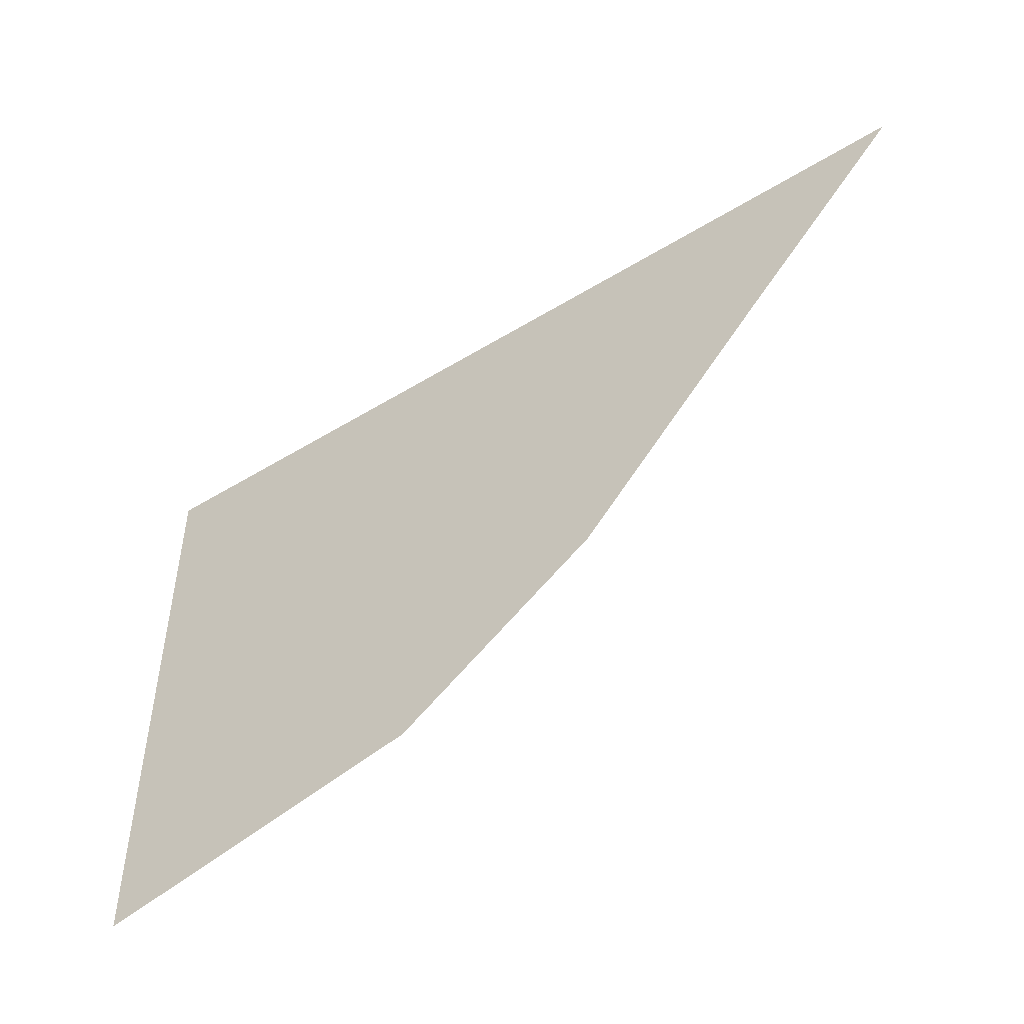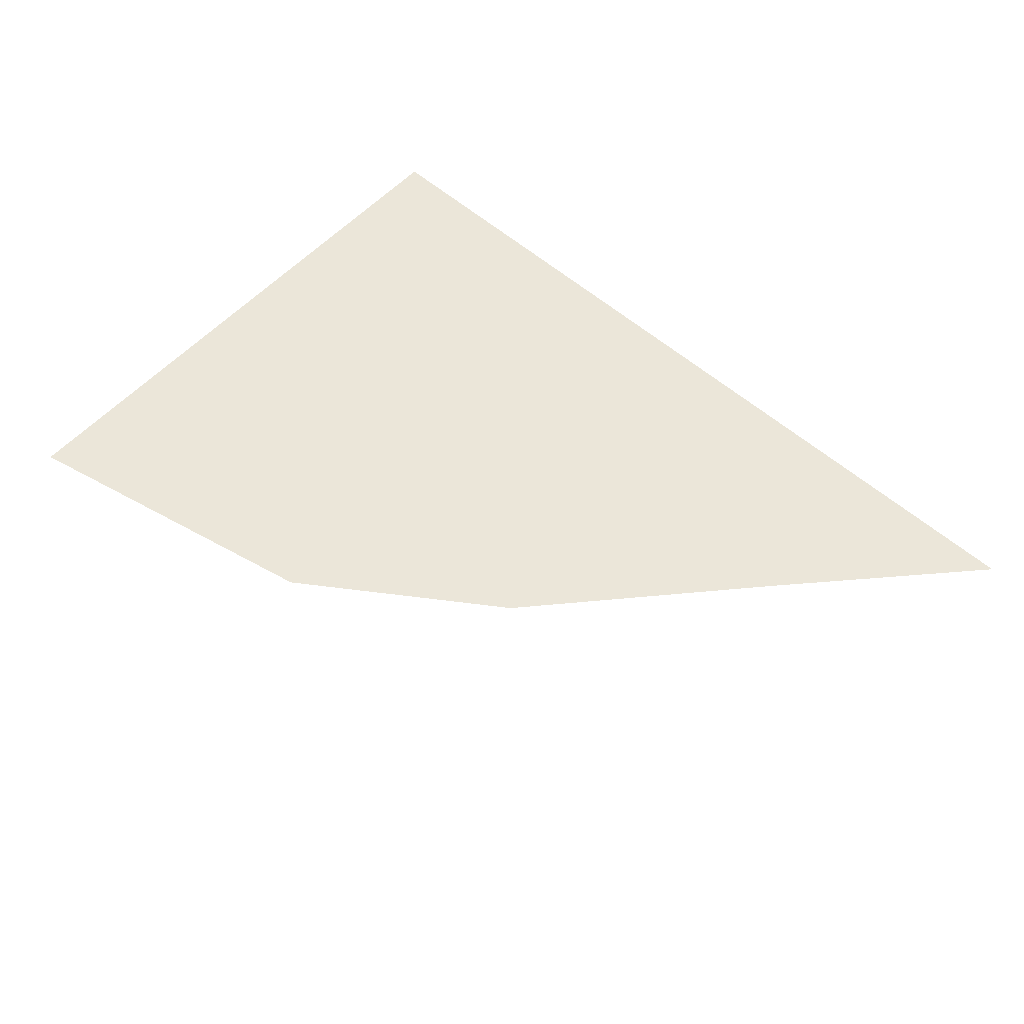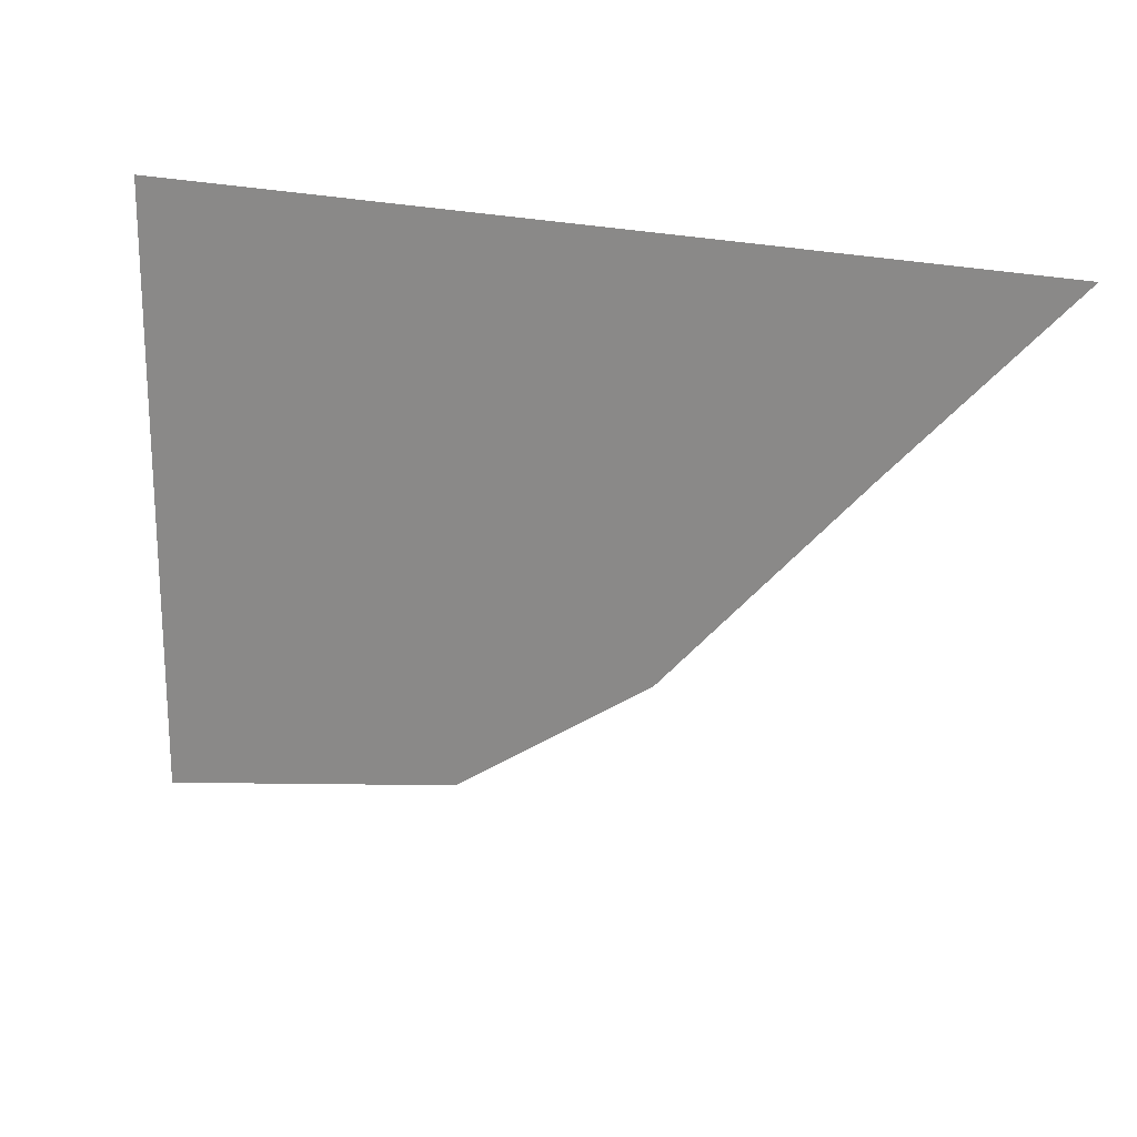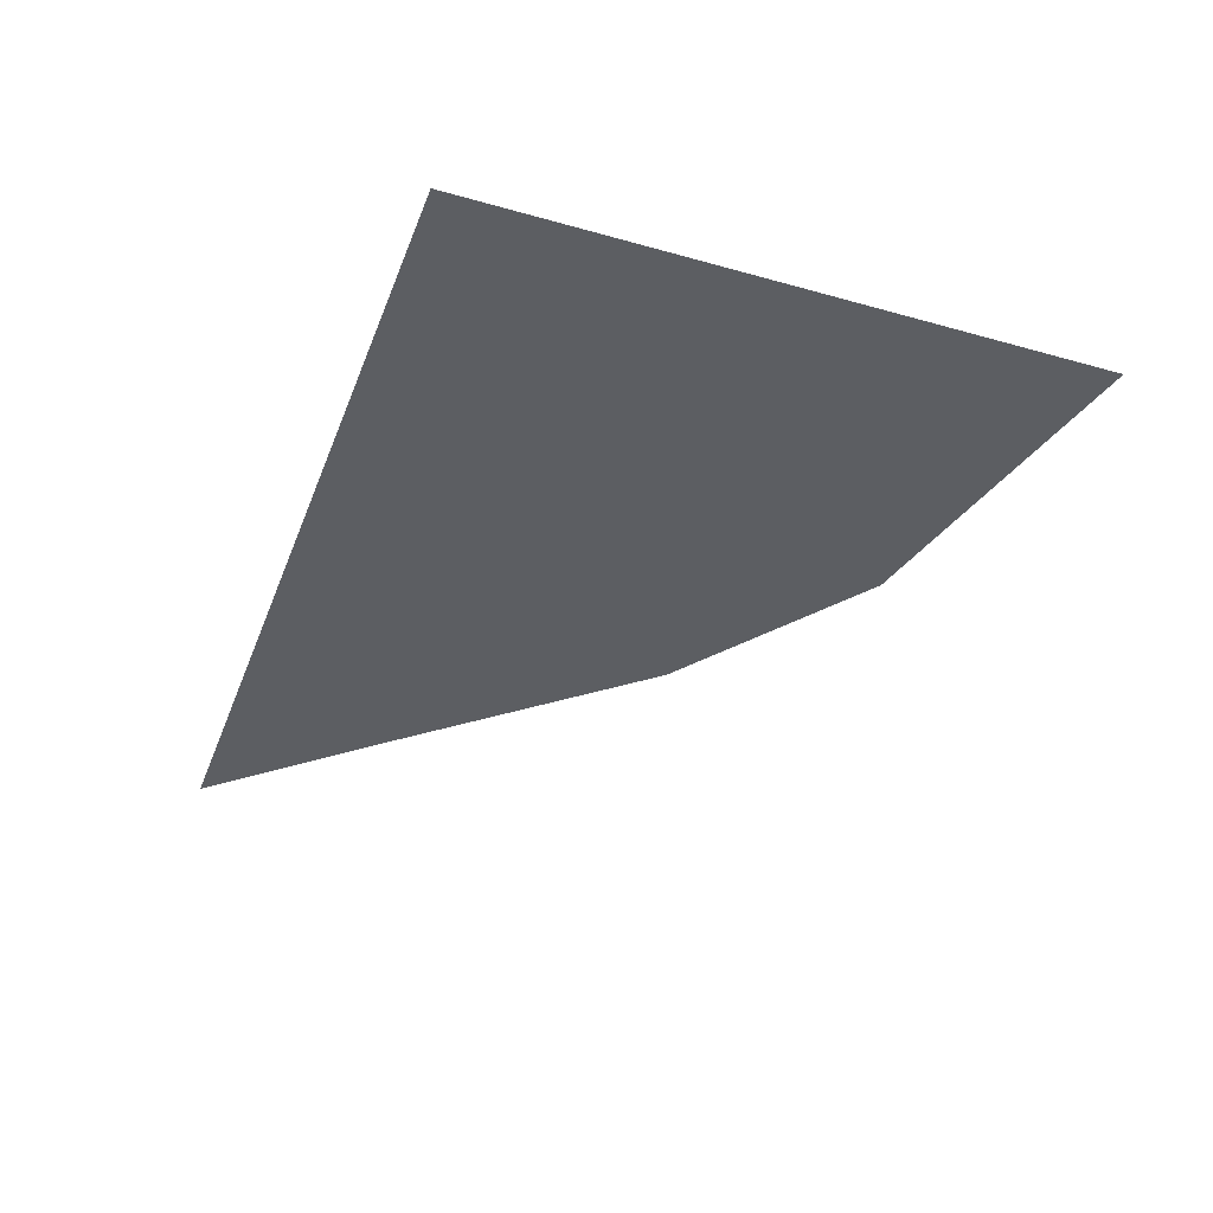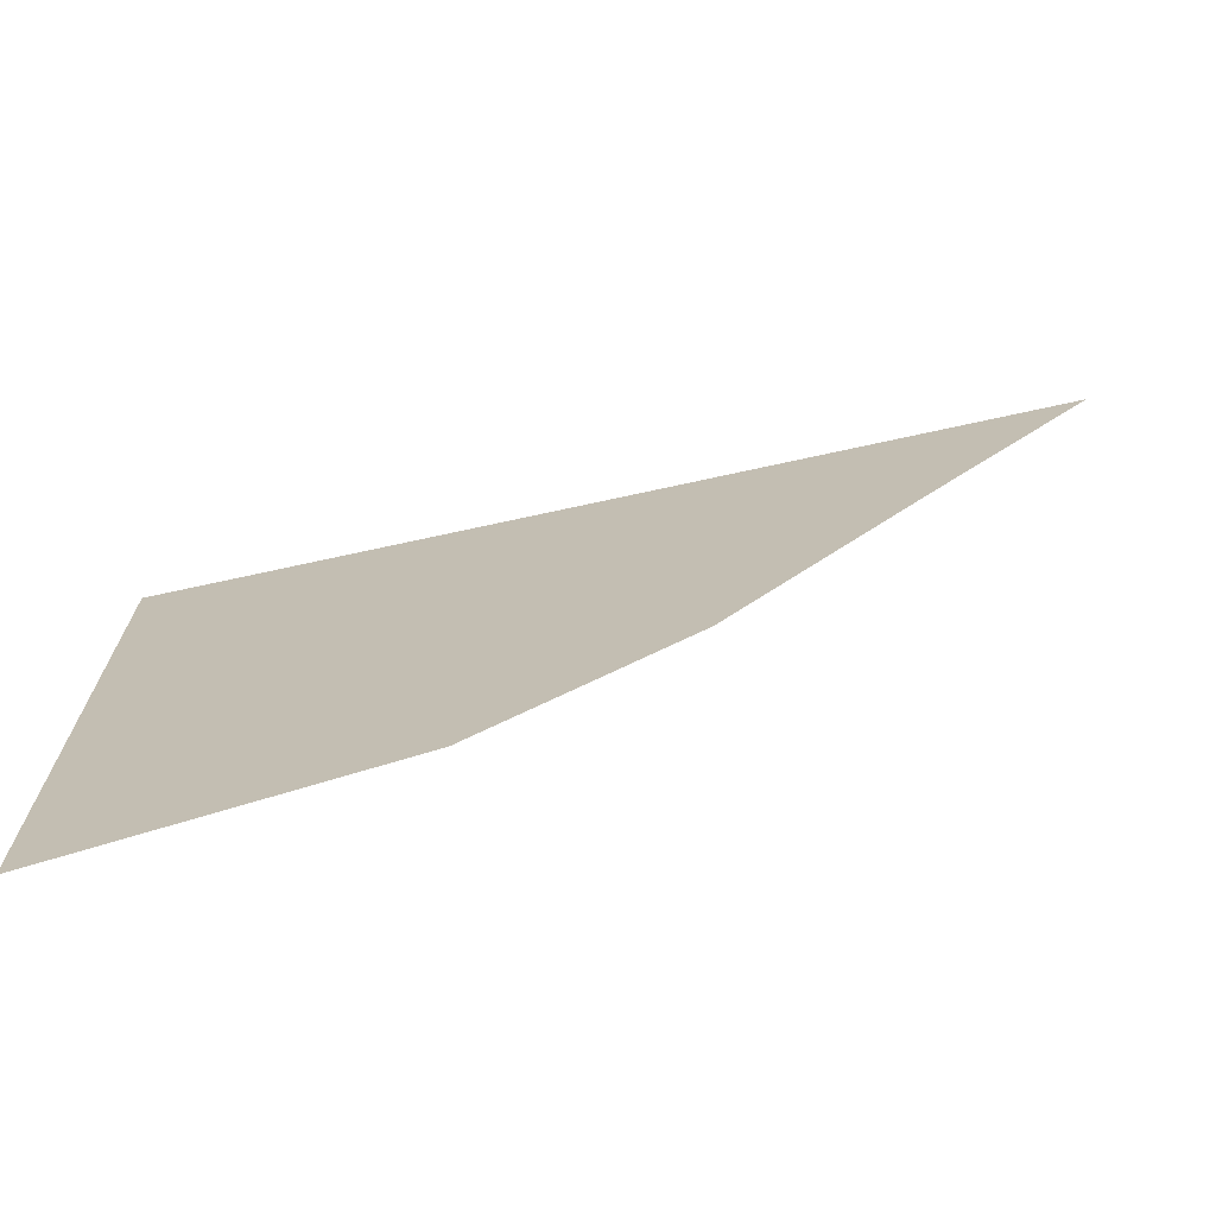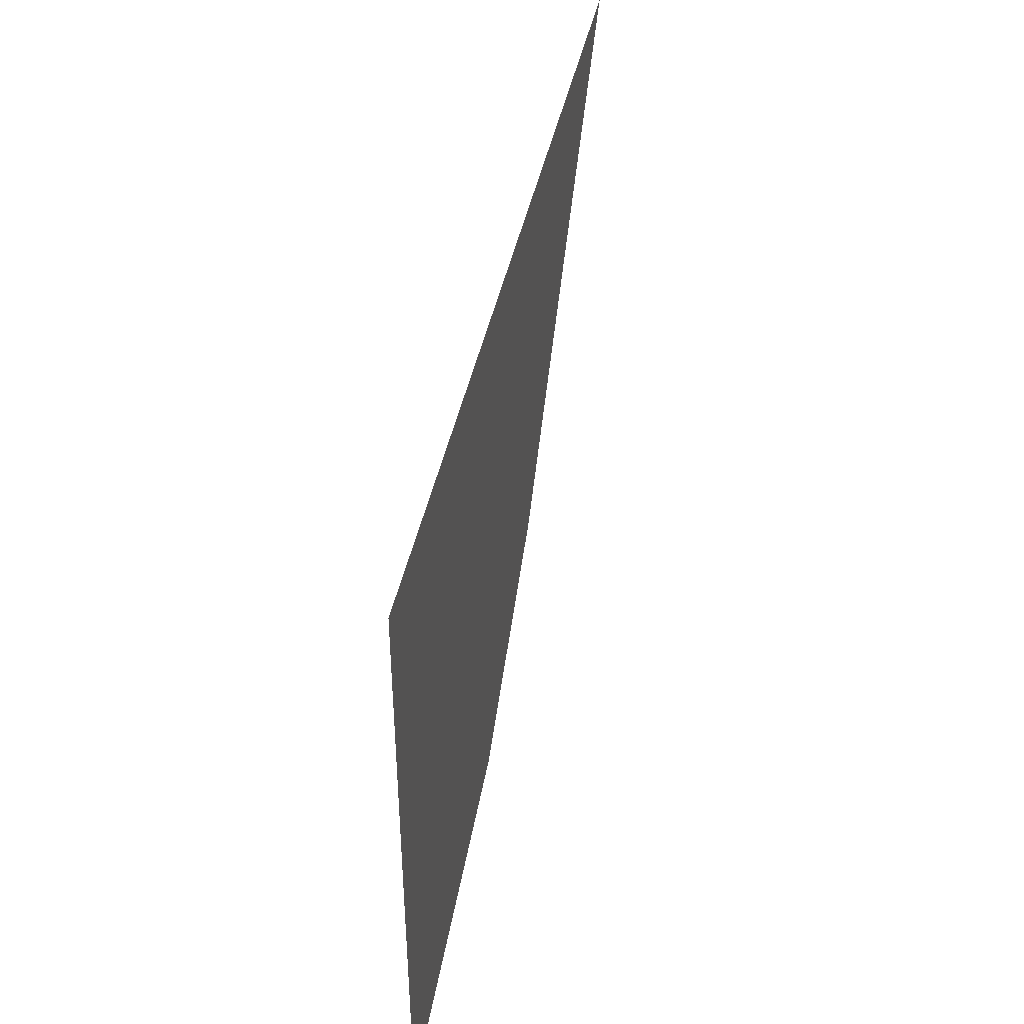
<metadata>
{"format":"obj","ext":"obj","renderer":"f3d","projection":"perspective","resolution":1024,"background":"white","views":[{"elev":-50.4,"azim":33.9,"up":"+Y"},{"elev":56.9,"azim":42.3,"up":"+Z"},{"elev":20.1,"azim":28.1,"up":"+Y"},{"elev":-38.0,"azim":-109.7,"up":"+Z"},{"elev":-70.8,"azim":12.4,"up":"+Y"},{"elev":43.0,"azim":-78.5,"up":"+Y"}]}
</metadata>
<code>
v -0.5 0.5 0
v 0.3281 0.5 0
v 0.125 0.2891 0
v -0.5 0.2891 0
v -0.05469 0.05469 0
v -0.5 0.05469 0
v -0.1328 -0.1016 0
v -0.5 -0.1797 0
v 0.5 0.5 0
v 0.3125 0.2969 0
v 0.09375 0.05469 0
f 1 2 3
f 1 3 4
f 3 2 9
f 3 9 10
f 4 3 5
f 4 5 6
f 3 10 5
f 5 10 11
f 6 5 7
f 6 7 8
f 5 11 7

</code>
